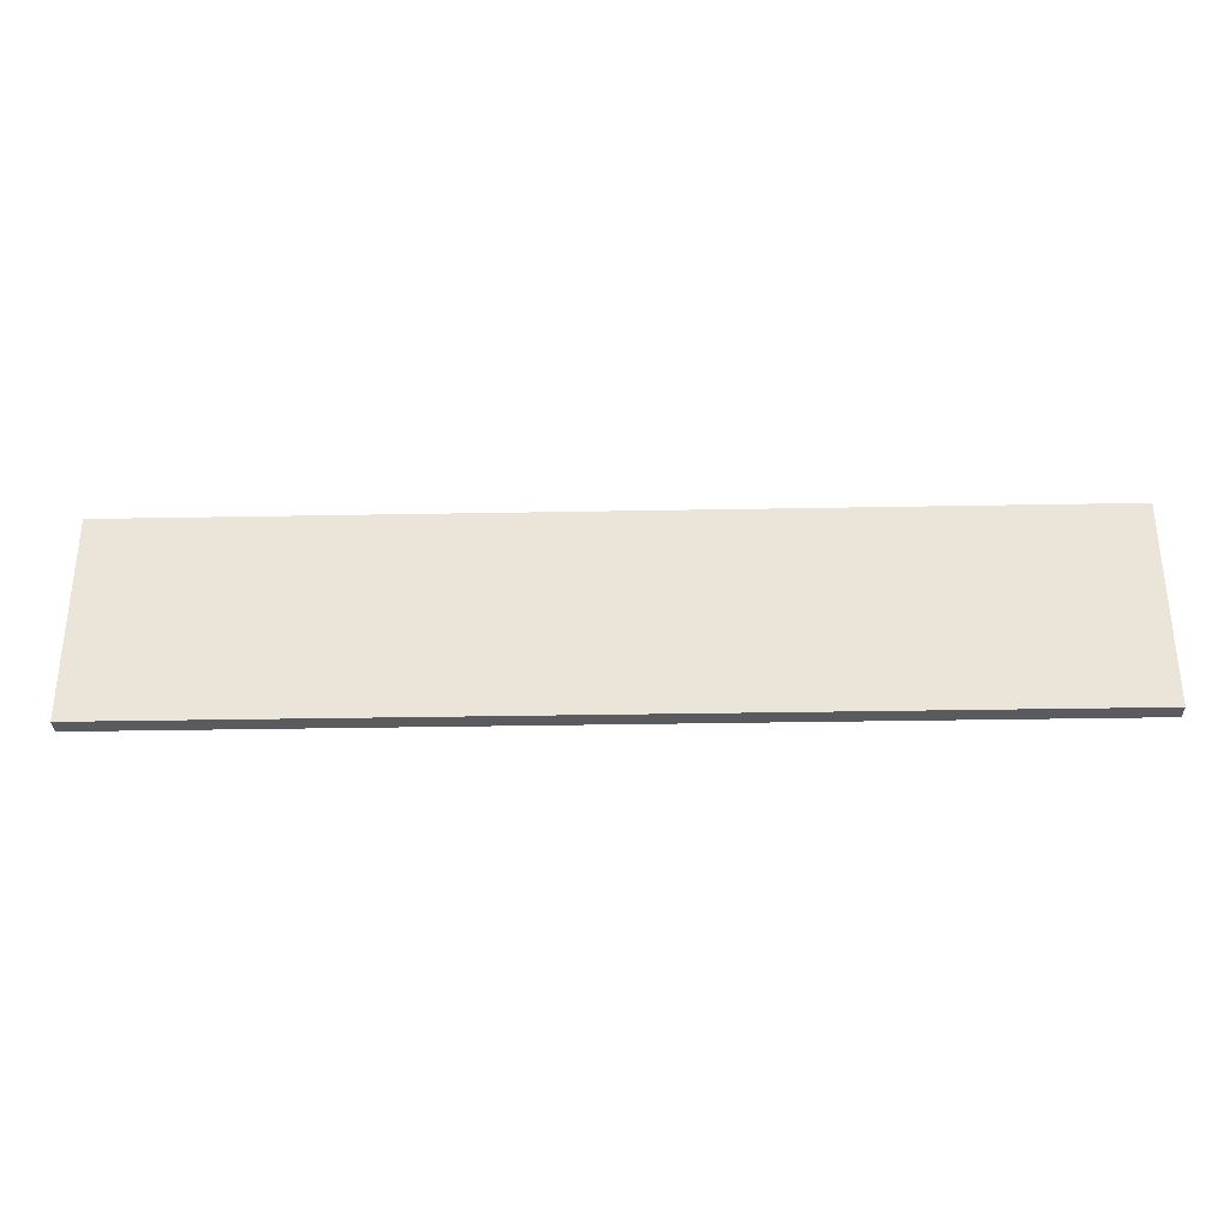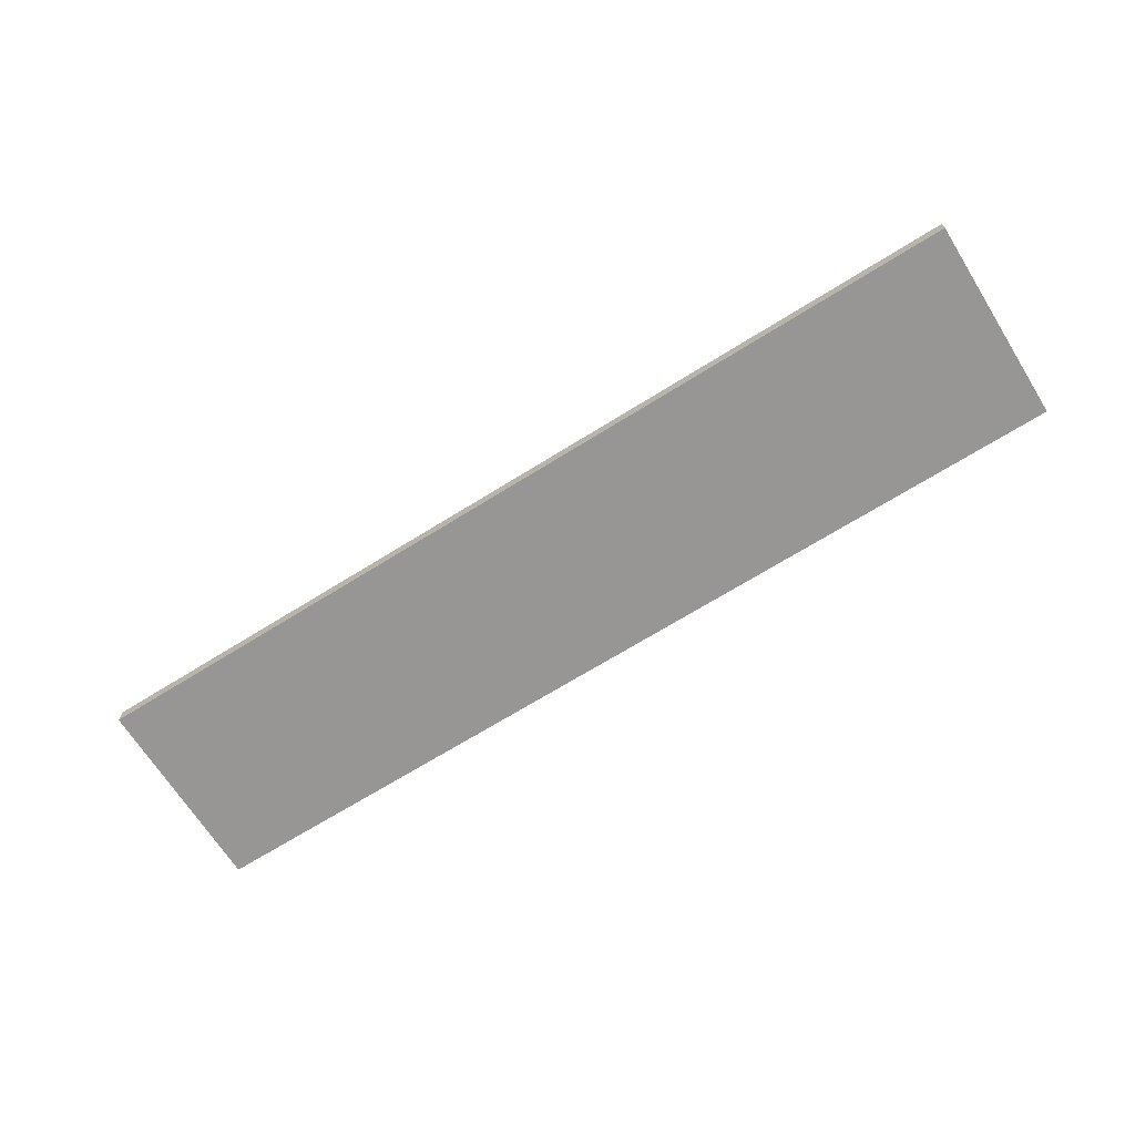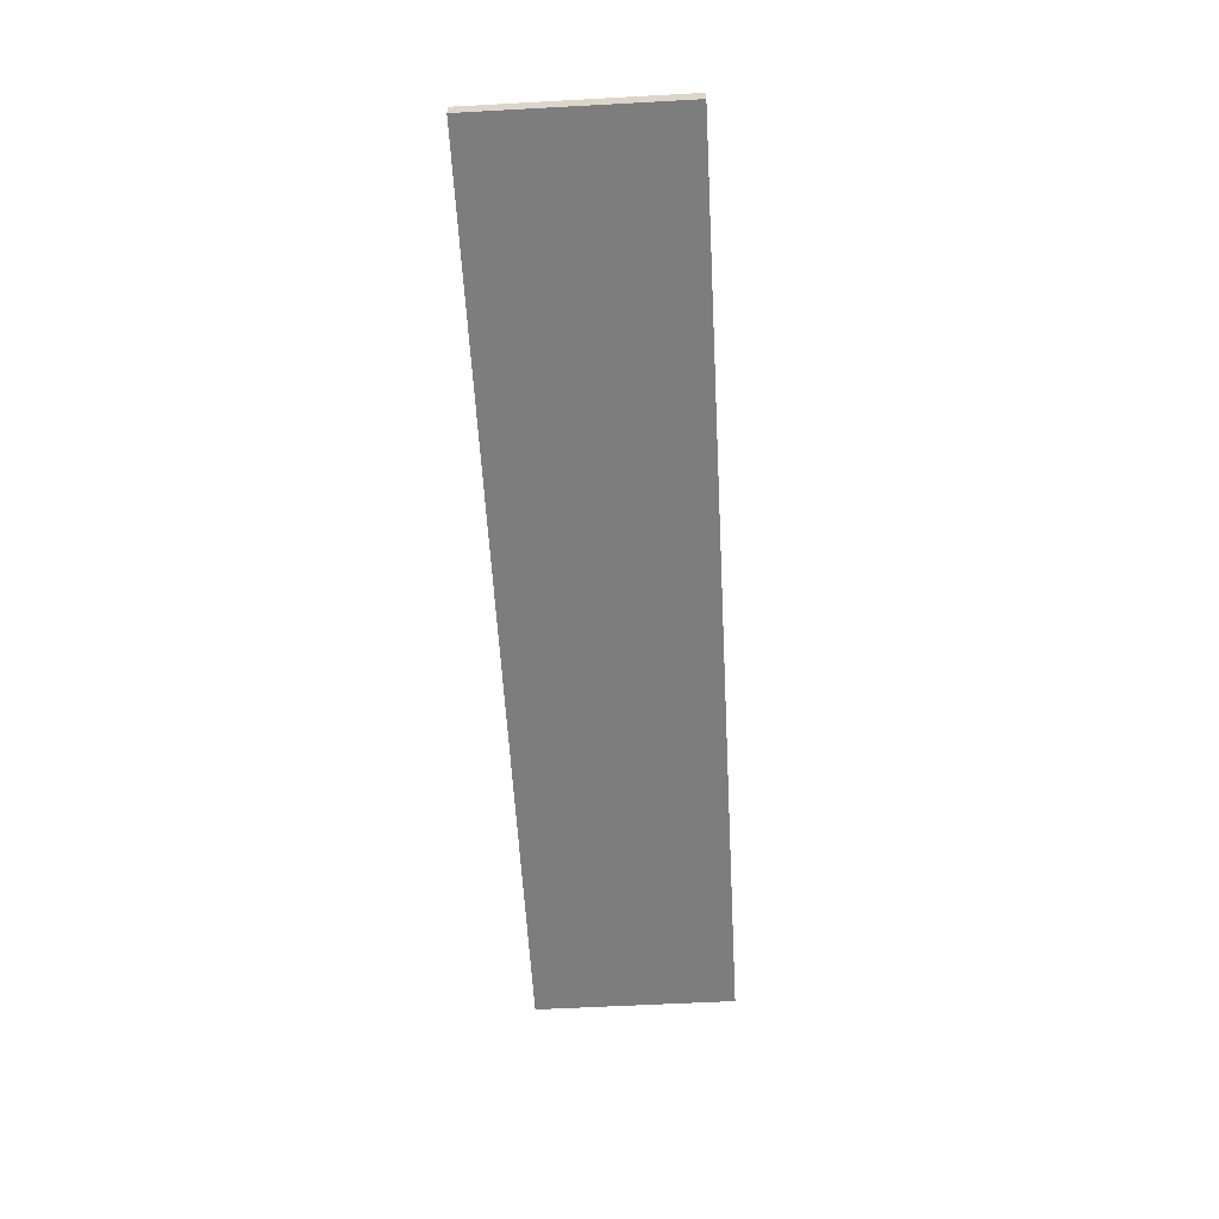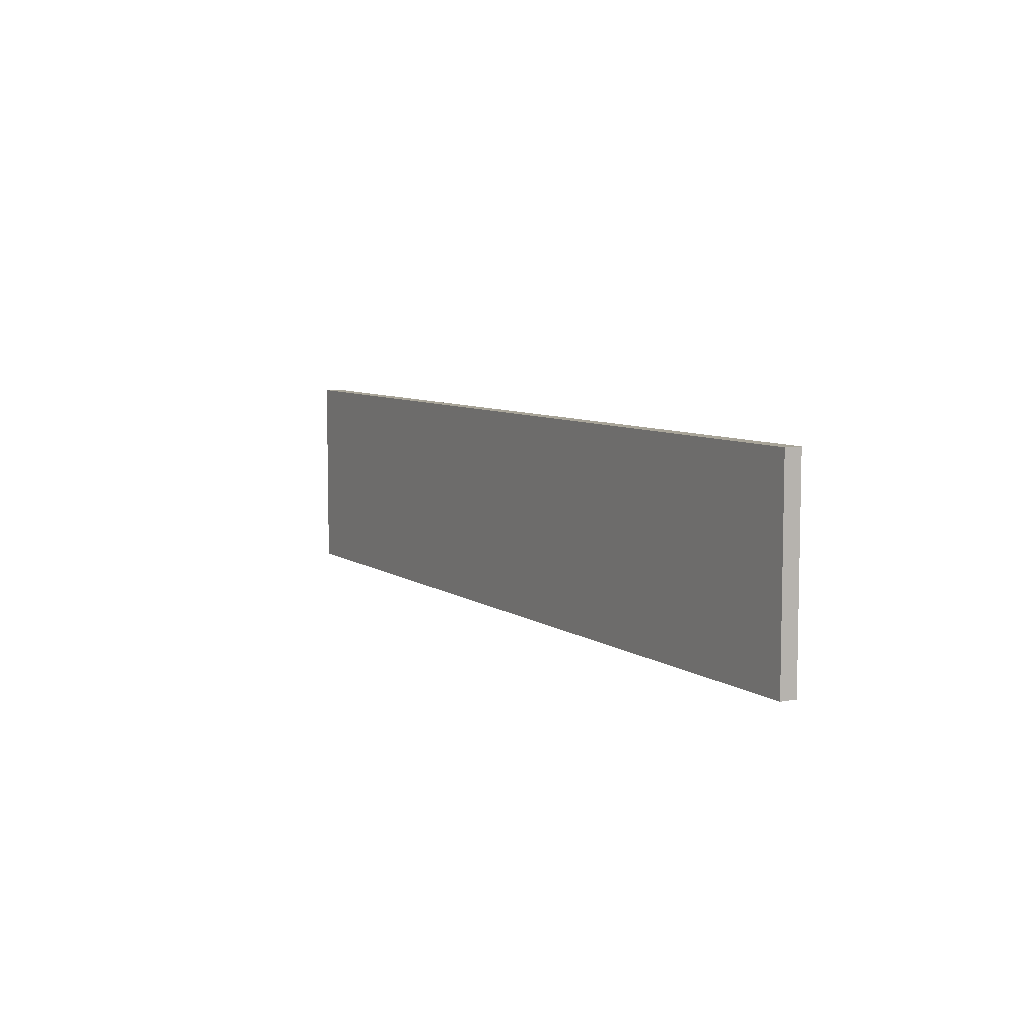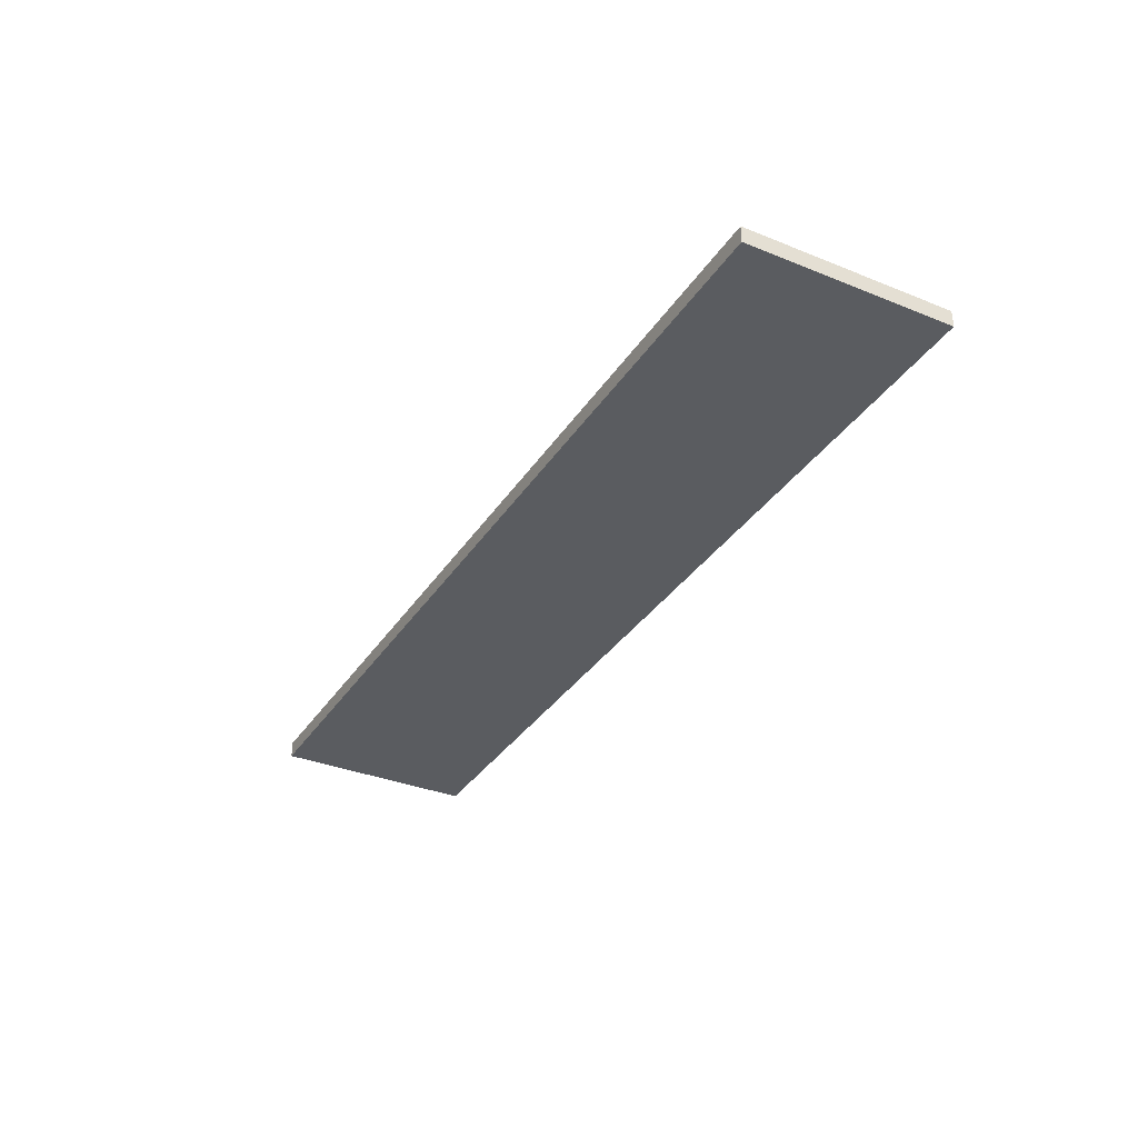
<metadata>
{"format":"obj","ext":"obj","renderer":"f3d","projection":"perspective","resolution":1024,"background":"white","views":[{"elev":-32.4,"azim":1.5,"up":"+Z"},{"elev":-67.9,"azim":-147.9,"up":"+Y"},{"elev":-59.1,"azim":-86.8,"up":"+Y"},{"elev":7.0,"azim":-118.4,"up":"+Z"},{"elev":-34.3,"azim":-118.5,"up":"+Y"}]}
</metadata>
<code>
o Cylinder
v 12.98 -0.6553 -9.026
v 12.98 -0.4553 -9.026
v 1.748 -0.6553 -9.026
v 1.748 -0.4553 -9.026
v 12.98 -0.6553 -11.49
v 12.98 -0.4553 -11.49
v 1.748 -0.6553 -11.49
v 1.748 -0.4553 -11.49
f 2 3 1
f 4 7 3
f 8 5 7
f 6 1 5
f 7 1 3
f 4 6 8
f 2 4 3
f 4 8 7
f 8 6 5
f 6 2 1
f 7 5 1
f 4 2 6

</code>
